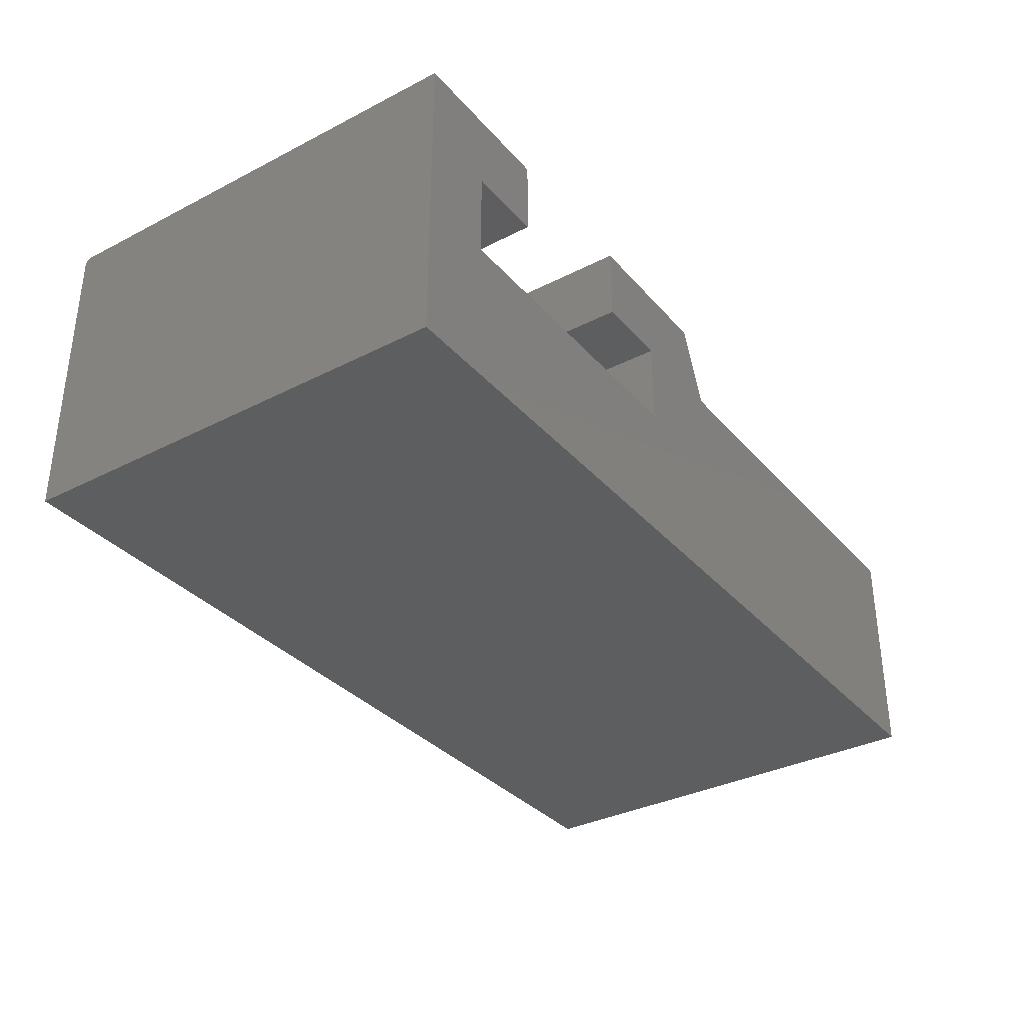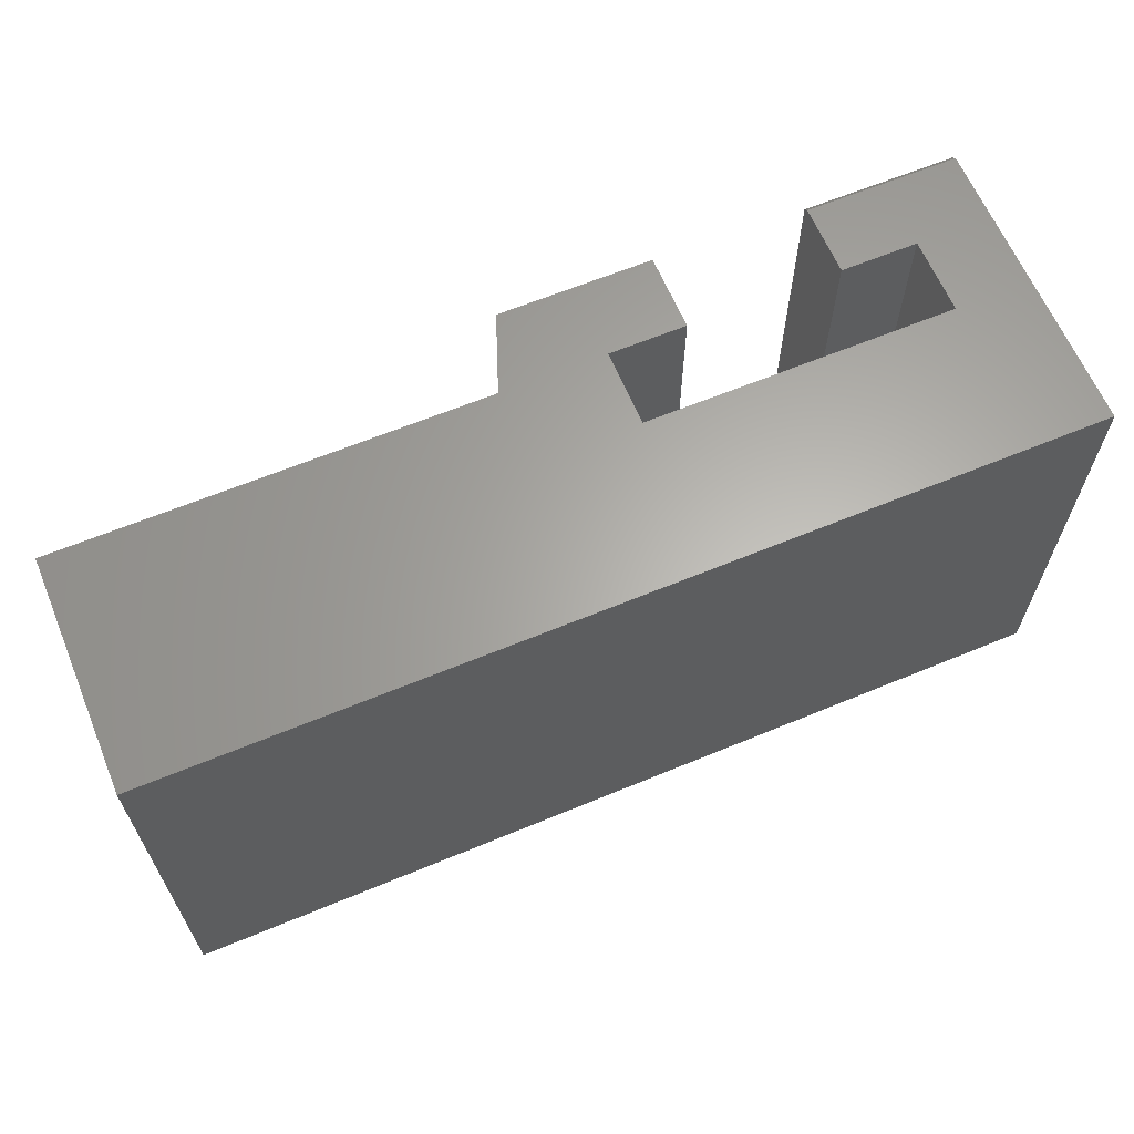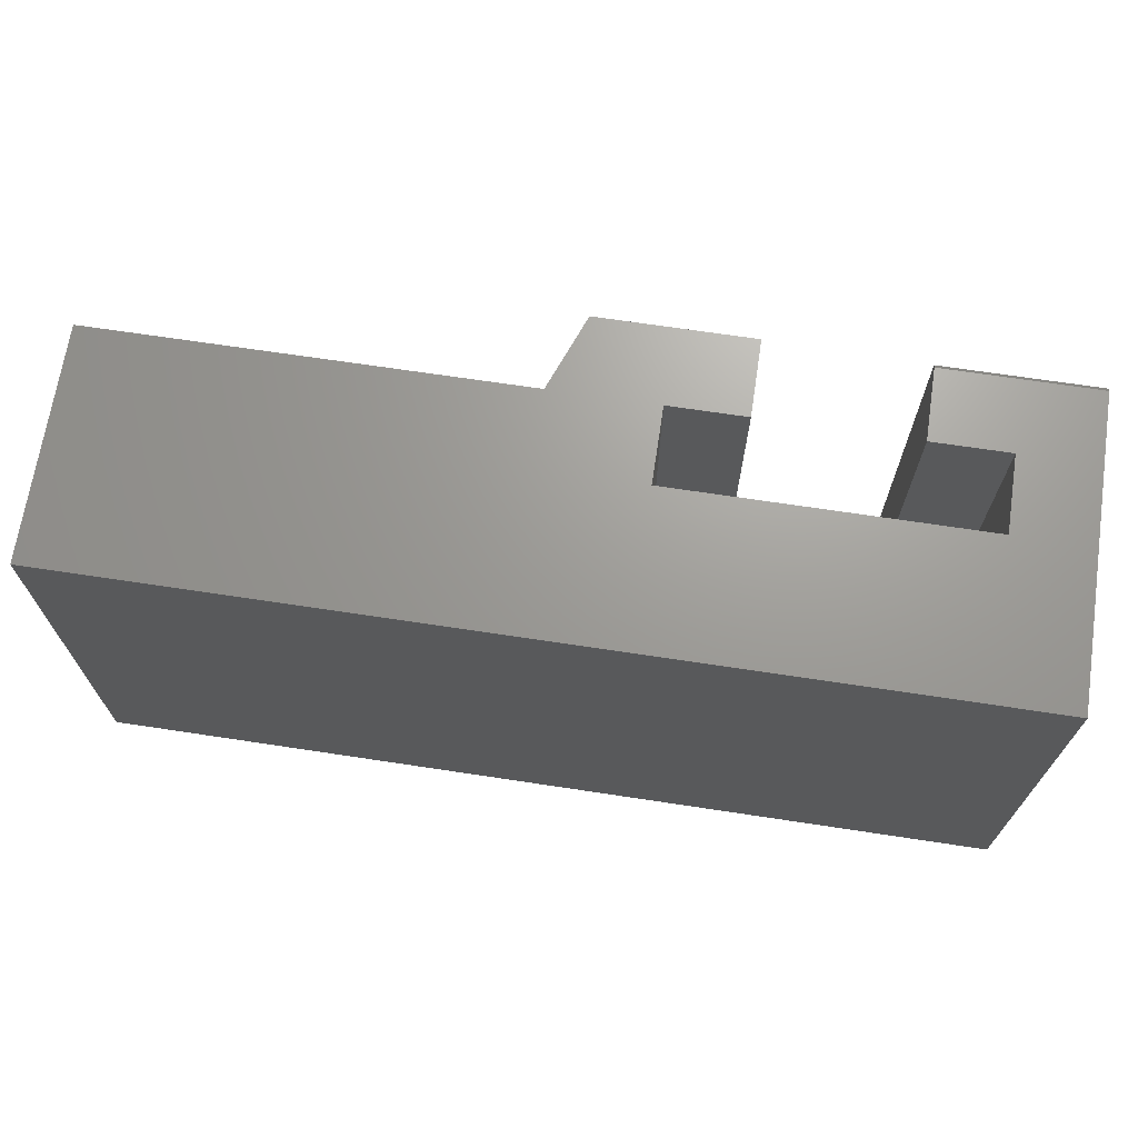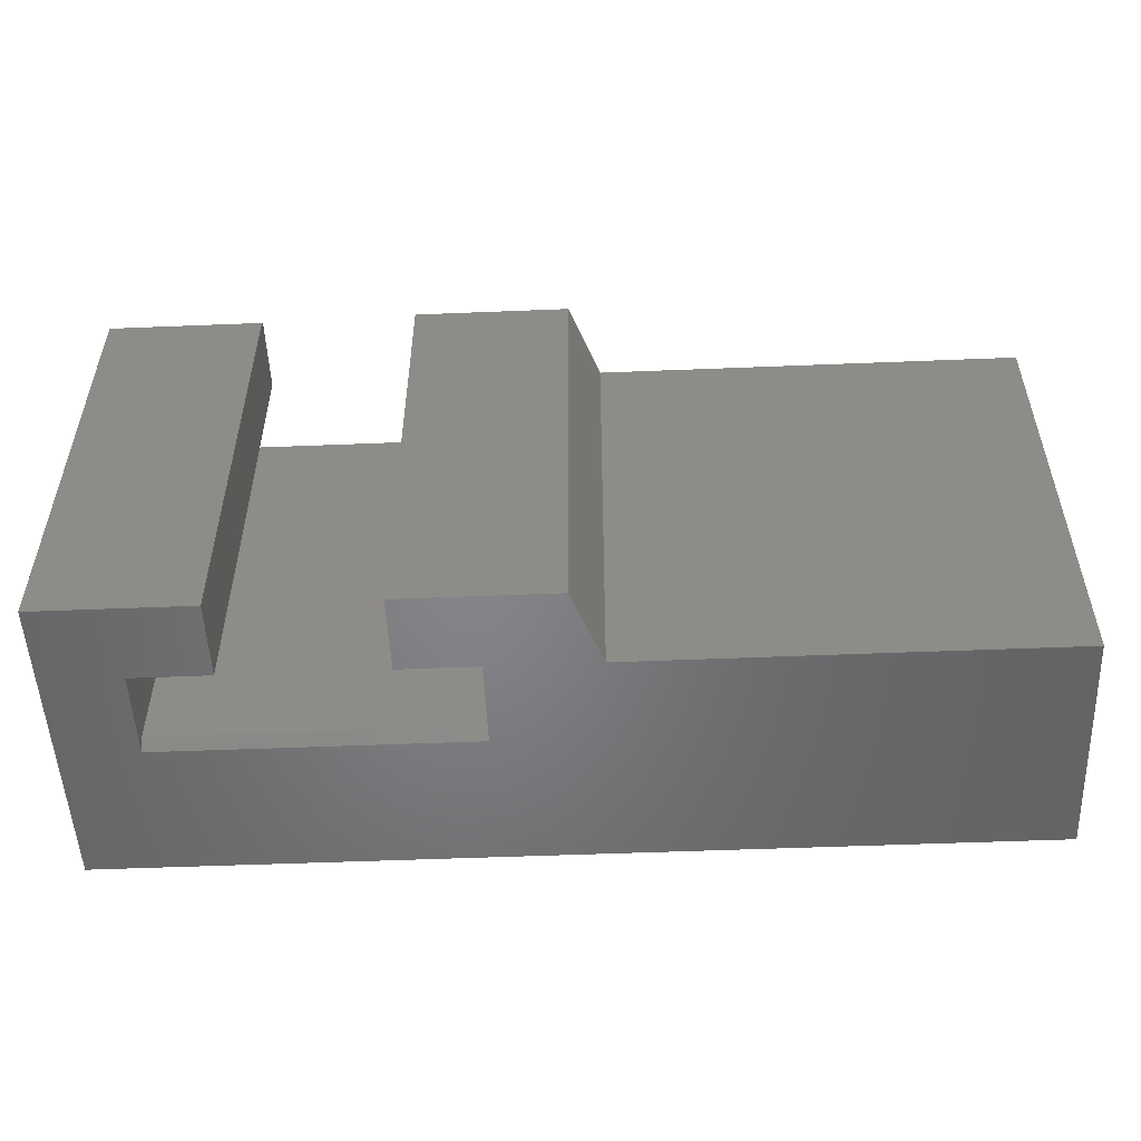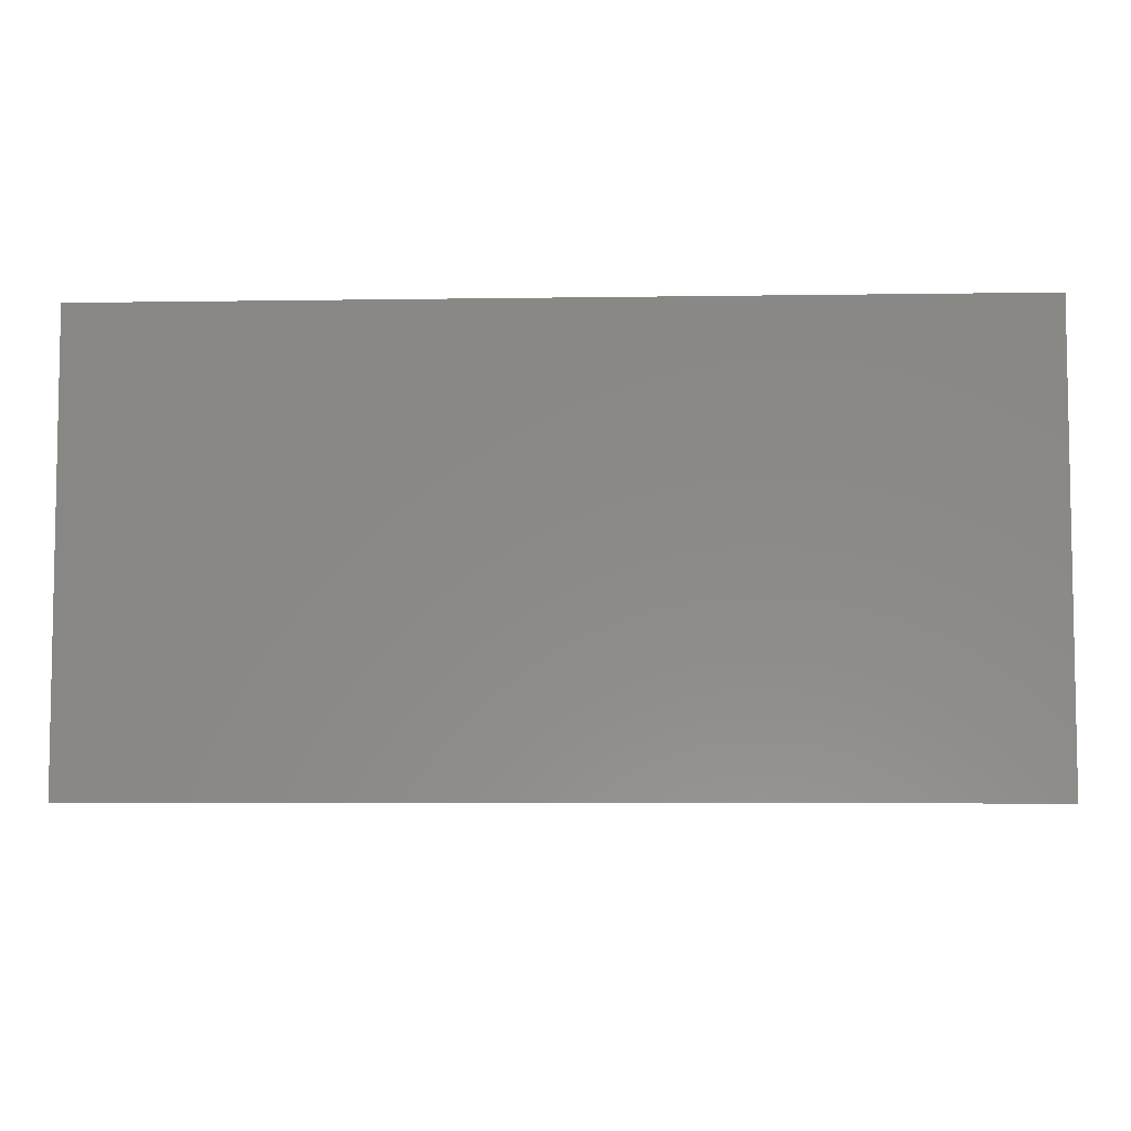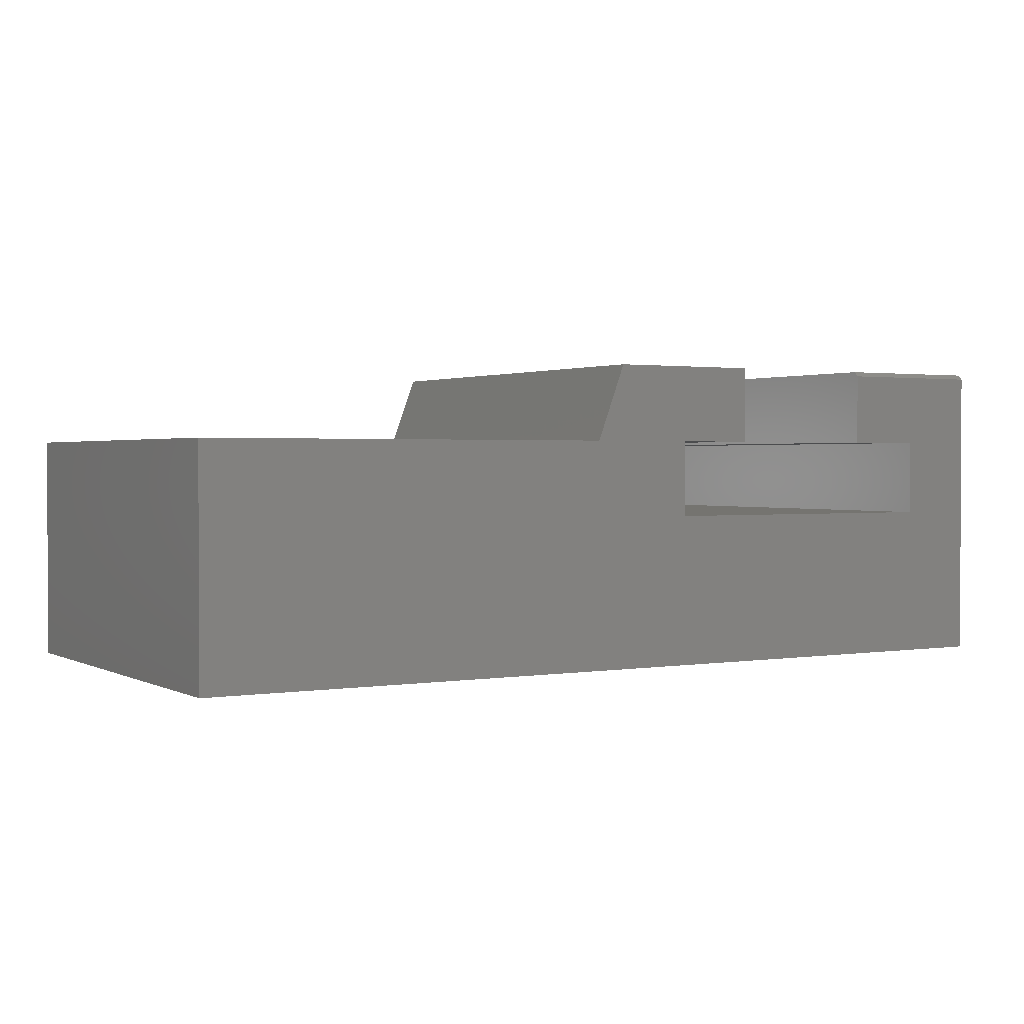
<metadata>
{"format":"stl","ext":"stl","renderer":"f3d","projection":"perspective","resolution":1024,"background":"white","views":[{"elev":-34.1,"azim":-55.3,"up":"+Z"},{"elev":63.6,"azim":157.3,"up":"+Y"},{"elev":68.9,"azim":-171.4,"up":"+Y"},{"elev":-52.1,"azim":2.5,"up":"+Y"},{"elev":-6.1,"azim":-177.4,"up":"+Y"},{"elev":1.5,"azim":149.4,"up":"+Z"}]}
</metadata>
<code>
# stl→obj: 32 verts, 60 faces
v 0.75 0.375 -0.25
v -0.1184 0.375 0.002632
v -0.1184 0.375 0.1289
v 0.05526 0.375 0.1289
v 0.75 0.375 0.1289
v -0.75 0.375 -0.25
v -0.75 0.375 0.2475
v -0.6237 0.375 0.1289
v -0.6237 0.375 0.002632
v -0.4974 0.375 0.2475
v -0.4974 0.375 0.1289
v 0.007895 0.375 0.2553
v -0.2447 0.375 0.1289
v -0.2447 0.375 0.2553
v -0.75 -0.375 -0.25
v -0.75 -0.375 0.2553
v -0.75 0.3672 0.2553
v -0.4974 -0.375 0.2553
v -0.4974 0.3672 0.2553
v -0.4974 -0.375 0.1289
v -0.6237 -0.375 0.1289
v -0.1184 -0.375 0.1289
v -0.2447 -0.375 0.1289
v 0.75 -0.375 -0.25
v 0.75 -0.375 0.1289
v 0.05526 -0.375 0.1289
v -0.1184 -0.375 -0.01299
v -0.6237 -0.375 -0.01299
v -0.2447 -0.375 0.2553
v 0.007895 -0.375 0.2553
v -0.1184 -0.3594 0.002632
v -0.6237 -0.3594 0.002632
f 1 2 3
f 1 3 4
f 1 4 5
f 6 7 8
f 6 8 9
f 6 9 2
f 6 2 1
f 7 10 8
f 8 10 11
f 4 3 12
f 12 3 13
f 12 13 14
f 15 16 6
f 6 16 17
f 6 17 7
f 18 19 16
f 16 19 17
f 18 20 19
f 19 20 11
f 19 11 10
f 19 10 17
f 17 10 7
f 20 21 11
f 11 21 8
f 22 23 3
f 3 23 13
f 24 25 26
f 24 26 22
f 24 22 27
f 24 27 28
f 24 28 15
f 29 23 30
f 30 23 22
f 30 22 26
f 15 28 16
f 16 28 21
f 16 21 18
f 18 21 20
f 2 9 31
f 31 9 32
f 9 8 32
f 32 8 21
f 32 21 28
f 3 2 22
f 22 2 31
f 22 31 27
f 1 5 24
f 24 5 25
f 27 31 28
f 28 31 32
f 14 13 29
f 29 13 23
f 30 12 29
f 29 12 14
f 4 12 26
f 26 12 30
f 25 5 26
f 26 5 4
f 15 6 24
f 24 6 1

</code>
